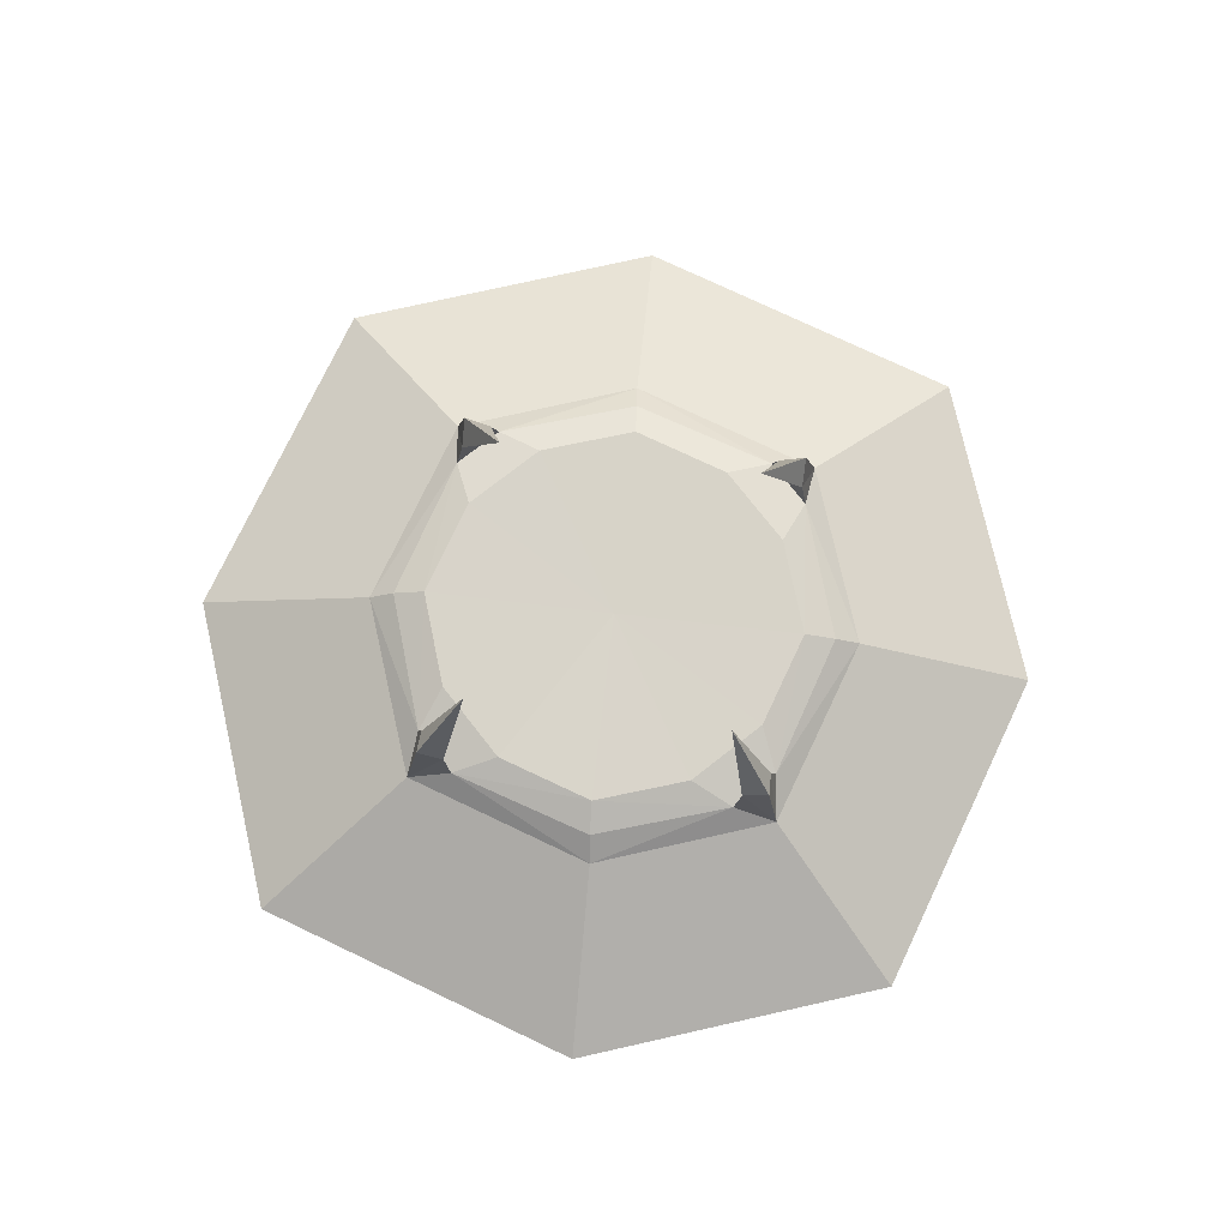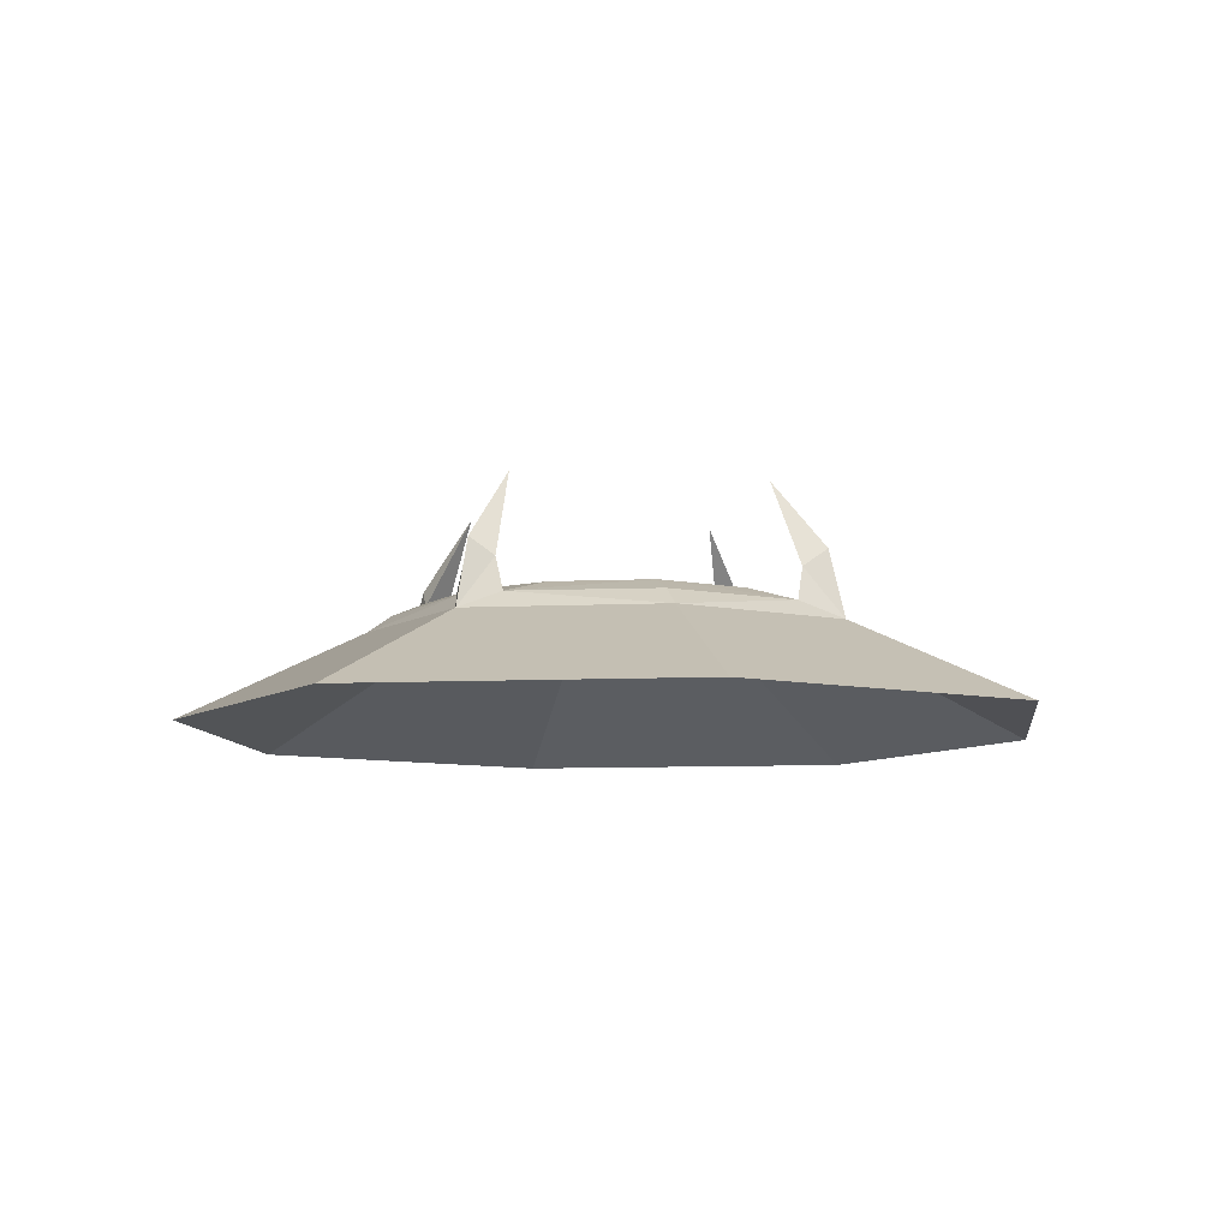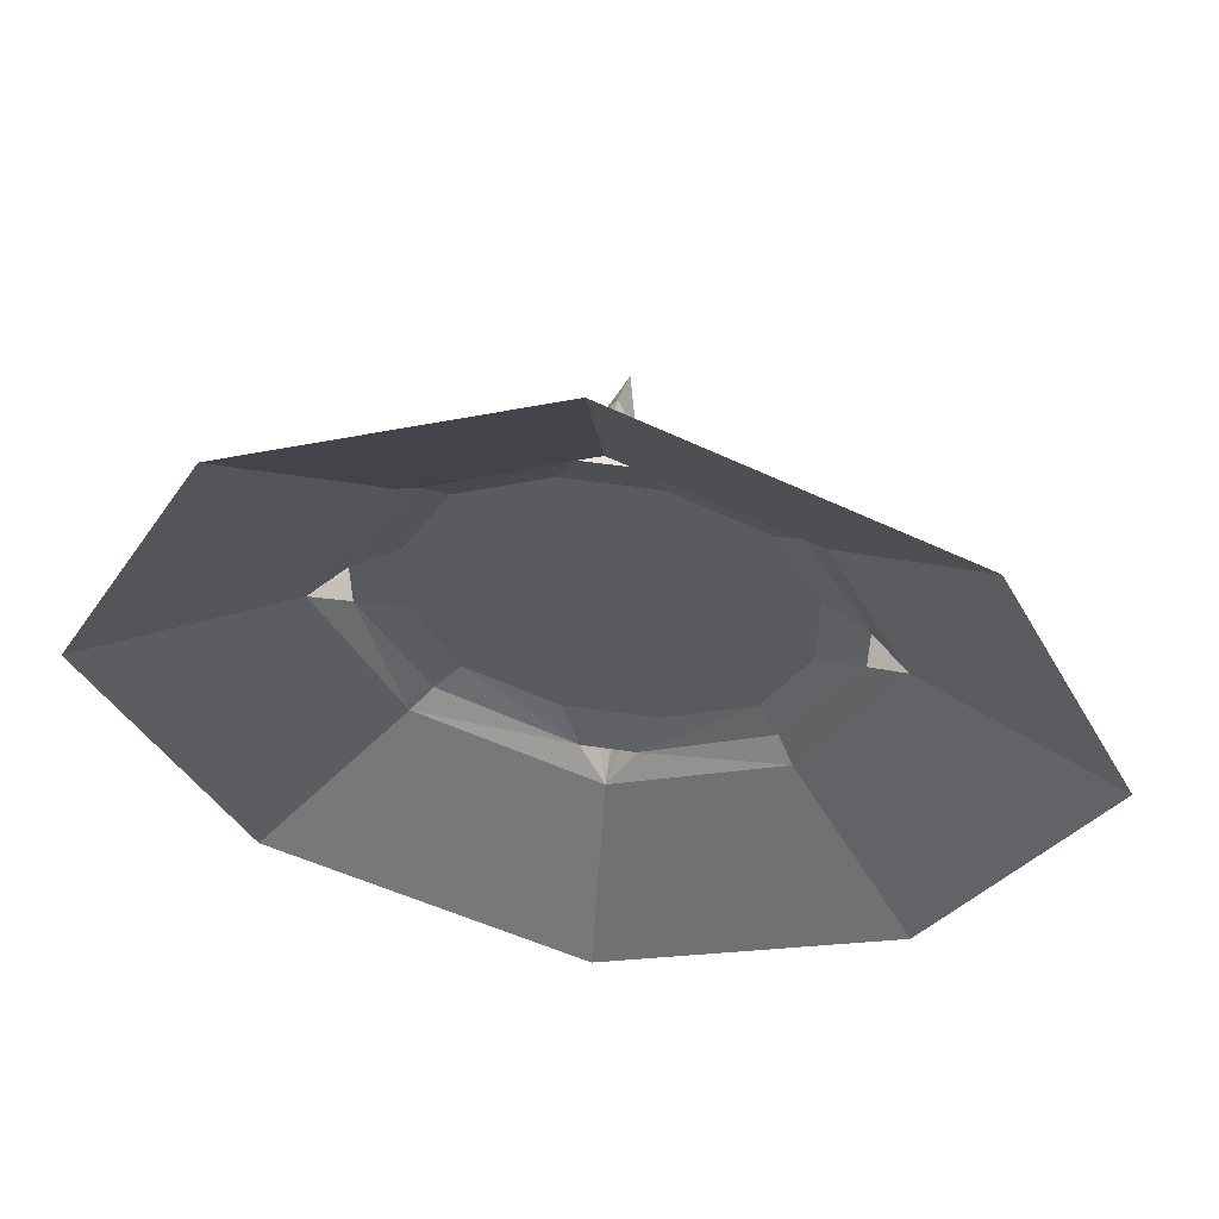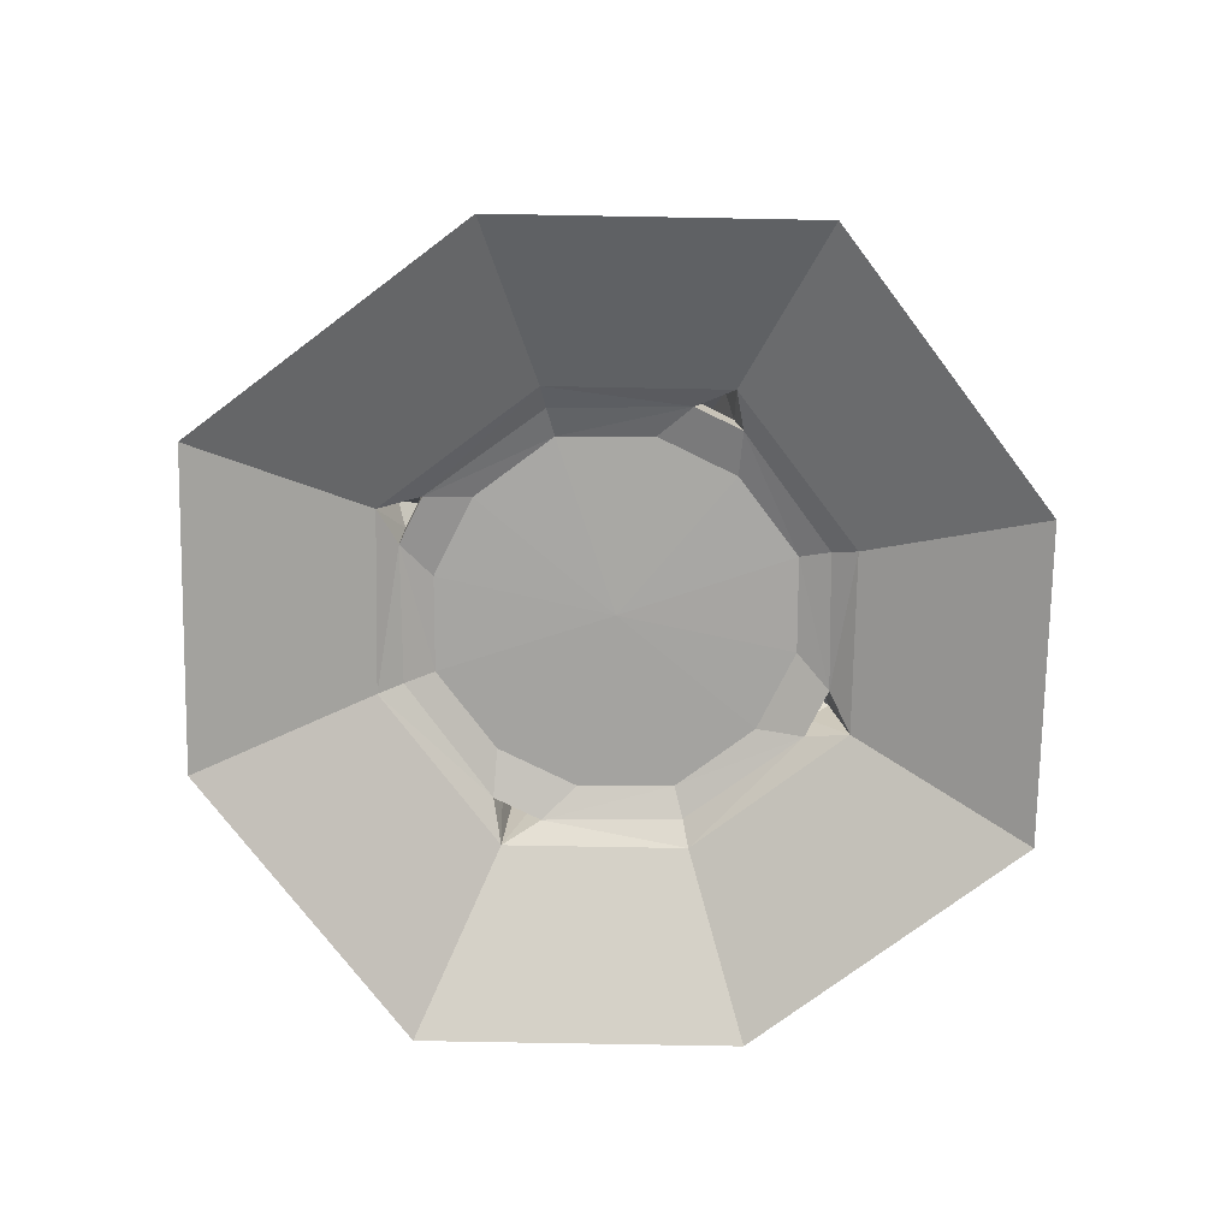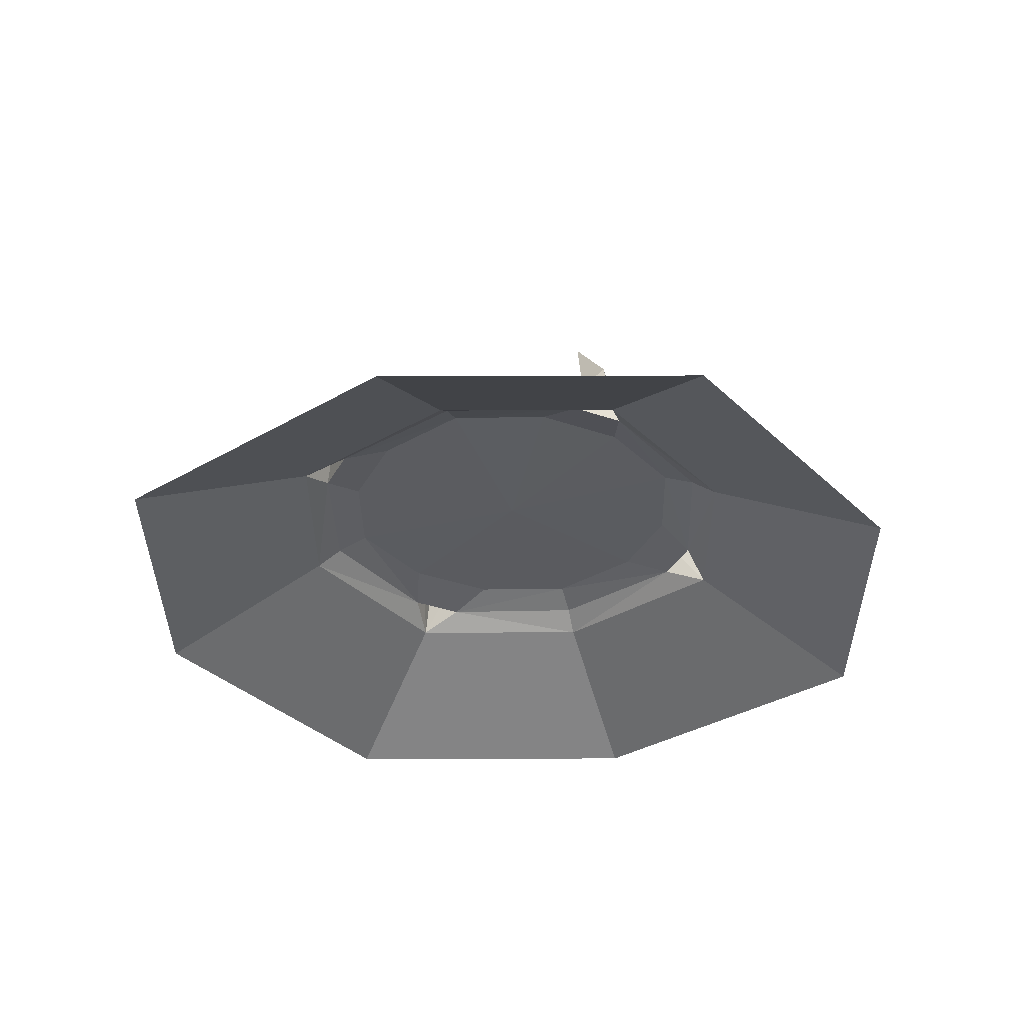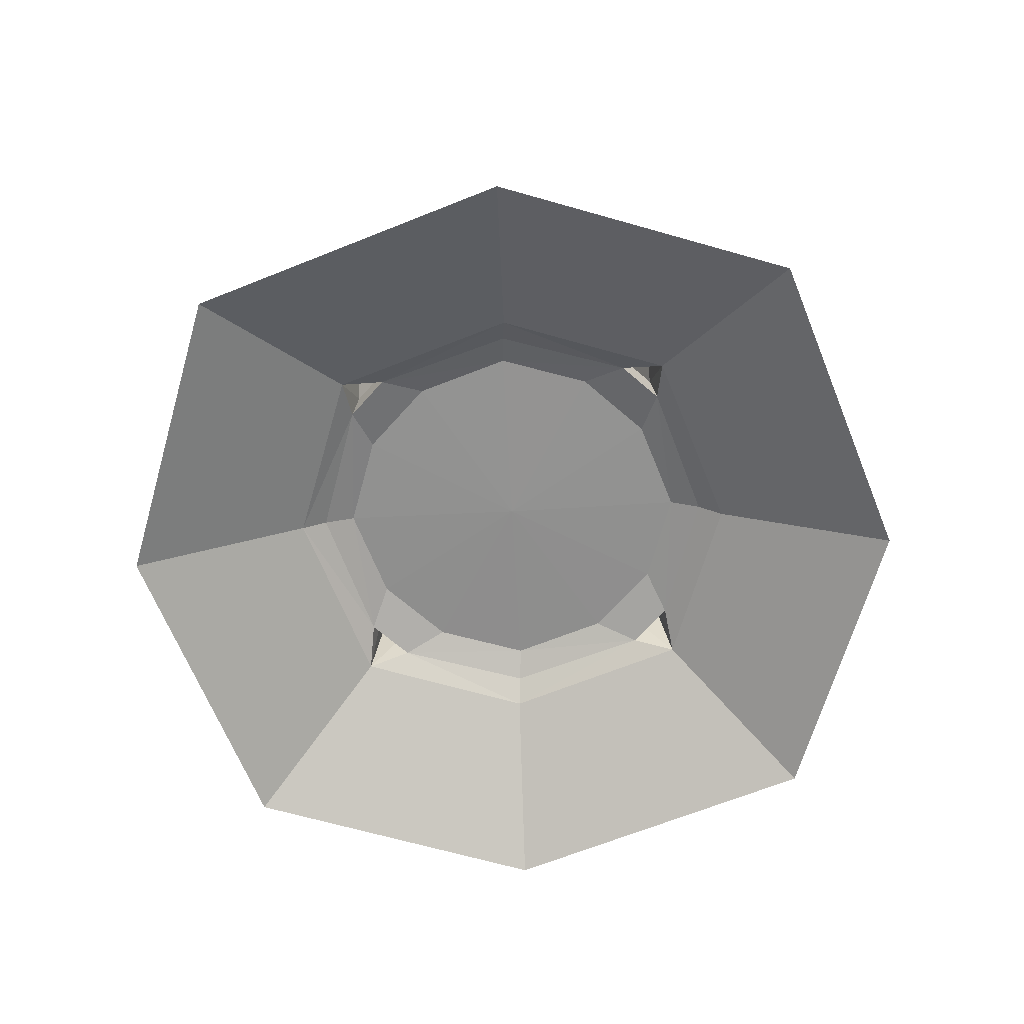
<metadata>
{"format":"obj","ext":"obj","renderer":"f3d","projection":"perspective","resolution":1024,"background":"white","views":[{"elev":75.8,"azim":142.0,"up":"+Y"},{"elev":-8.6,"azim":-146.2,"up":"+Y"},{"elev":57.2,"azim":8.6,"up":"+Z"},{"elev":-73.8,"azim":153.6,"up":"+Y"},{"elev":-34.4,"azim":154.9,"up":"+Y"},{"elev":-65.7,"azim":-41.4,"up":"+Y"}]}
</metadata>
<code>
o OW_FOCUSPLATTFORM
v 0.000417 4.233 3.58
v 0.000417 4.233 -3.587
v 3.583 4.233 -0.003473
v 1.773 5.345 0.1384
v -3.583 4.233 -0.003473
v 0.1423 5.345 -1.776
v 0.000417 6.054 -1.422
v -0.2123 5.082 -1.776
v -0.1414 5.345 1.77
v 1.419 6.054 -0.003473
v 1.773 5.082 -0.2162
v -1.773 5.345 -0.1453
v 0.000417 6.054 1.415
v 0.2132 5.082 1.77
v -1.418 6.054 -0.003473
v -1.773 5.082 0.2093
v -1.773 5.082 -0.2162
v 0.2132 5.082 -1.776
v -0.2123 5.082 1.77
v 1.773 5.082 0.2093
v 1.773 5.345 -0.1453
v 2.057 4.94 -0.003473
v 0.1423 5.345 1.77
v 0.000417 4.94 2.053
v -0.1414 5.345 -1.776
v 0.000417 4.94 -2.06
v -1.773 5.345 0.1384
v -2.056 4.94 -0.003473
v 2.471 4.233 2.344
v -2.347 4.233 2.468
v 2.348 4.233 -2.475
v -2.471 4.233 -2.351
v -1.056 5.185 1.068
v -1.071 5.185 -1.059
v 1.072 5.185 1.052
v 1.056 5.185 -1.075
v 0.000417 5.487 -1.918
v 1.915 5.487 -0.003473
v 0.000417 5.487 1.911
v -1.914 5.487 -0.003473
v 1.419 5.185 -0.3581
v -0.3542 5.185 -1.422
v -1.418 5.185 0.3511
v 0.355 5.185 1.415
v -1.221 5.082 1.257
v 1.261 5.082 1.218
v -1.26 5.082 -1.225
v 1.222 5.082 -1.264
v 1.419 5.185 0.3511
v -0.3542 5.185 1.415
v -1.418 5.185 -0.3581
v 0.355 5.185 -1.422
v 1.348 4.94 -1.422
v -1.418 4.94 -1.351
v 1.419 4.94 1.344
v -1.347 4.94 1.415
v 0.000417 5.159 -0.003473
v 0 0 0
f 29 3 22
f 53 31 26
f 31 2 26
f 28 54 32
f 30 1 24
f 29 22 55
f 32 5 28
f 24 56 30
f 31 53 22
f 29 55 24
f 32 54 26
f 30 56 28
f 1 29 24
f 5 30 28
f 22 3 31
f 2 32 26
f 6 37 7
f 6 7 25
f 4 38 10
f 4 10 21
f 9 39 13
f 9 13 23
f 12 40 15
f 12 15 27
f 17 28 12
f 16 17 12
f 18 26 6
f 8 18 6
f 19 24 9
f 14 19 9
f 20 22 4
f 11 20 4
f 38 21 10
f 4 21 11
f 22 11 21
f 39 23 13
f 9 23 14
f 24 14 23
f 37 25 7
f 6 25 8
f 26 8 25
f 40 27 15
f 12 27 16
f 28 16 27
f 37 26 25
f 26 37 6
f 38 22 21
f 22 38 4
f 39 24 23
f 24 39 9
f 40 28 27
f 28 40 12
f 36 52 57
f 34 51 57
f 57 42 34
f 26 18 53
f 57 41 36
f 55 22 20
f 33 50 57
f 24 19 56
f 57 43 33
f 28 17 54
f 33 43 16
f 16 28 56
f 34 42 8
f 8 26 54
f 35 44 14
f 14 24 55
f 36 41 11
f 11 22 53
f 49 20 11
f 49 35 20
f 52 18 8
f 52 36 18
f 51 17 16
f 51 34 17
f 50 33 19
f 50 19 14
f 16 45 33
f 33 45 19
f 14 46 35
f 35 46 20
f 8 47 34
f 34 47 17
f 11 48 36
f 36 48 18
f 57 49 41
f 11 41 49
f 57 50 44
f 14 44 50
f 57 51 43
f 16 43 51
f 57 52 42
f 8 42 52
f 48 11 53
f 18 48 53
f 47 8 54
f 17 47 54
f 55 46 14
f 20 46 55
f 56 45 16
f 19 45 56
f 35 49 57
f 57 44 35

</code>
